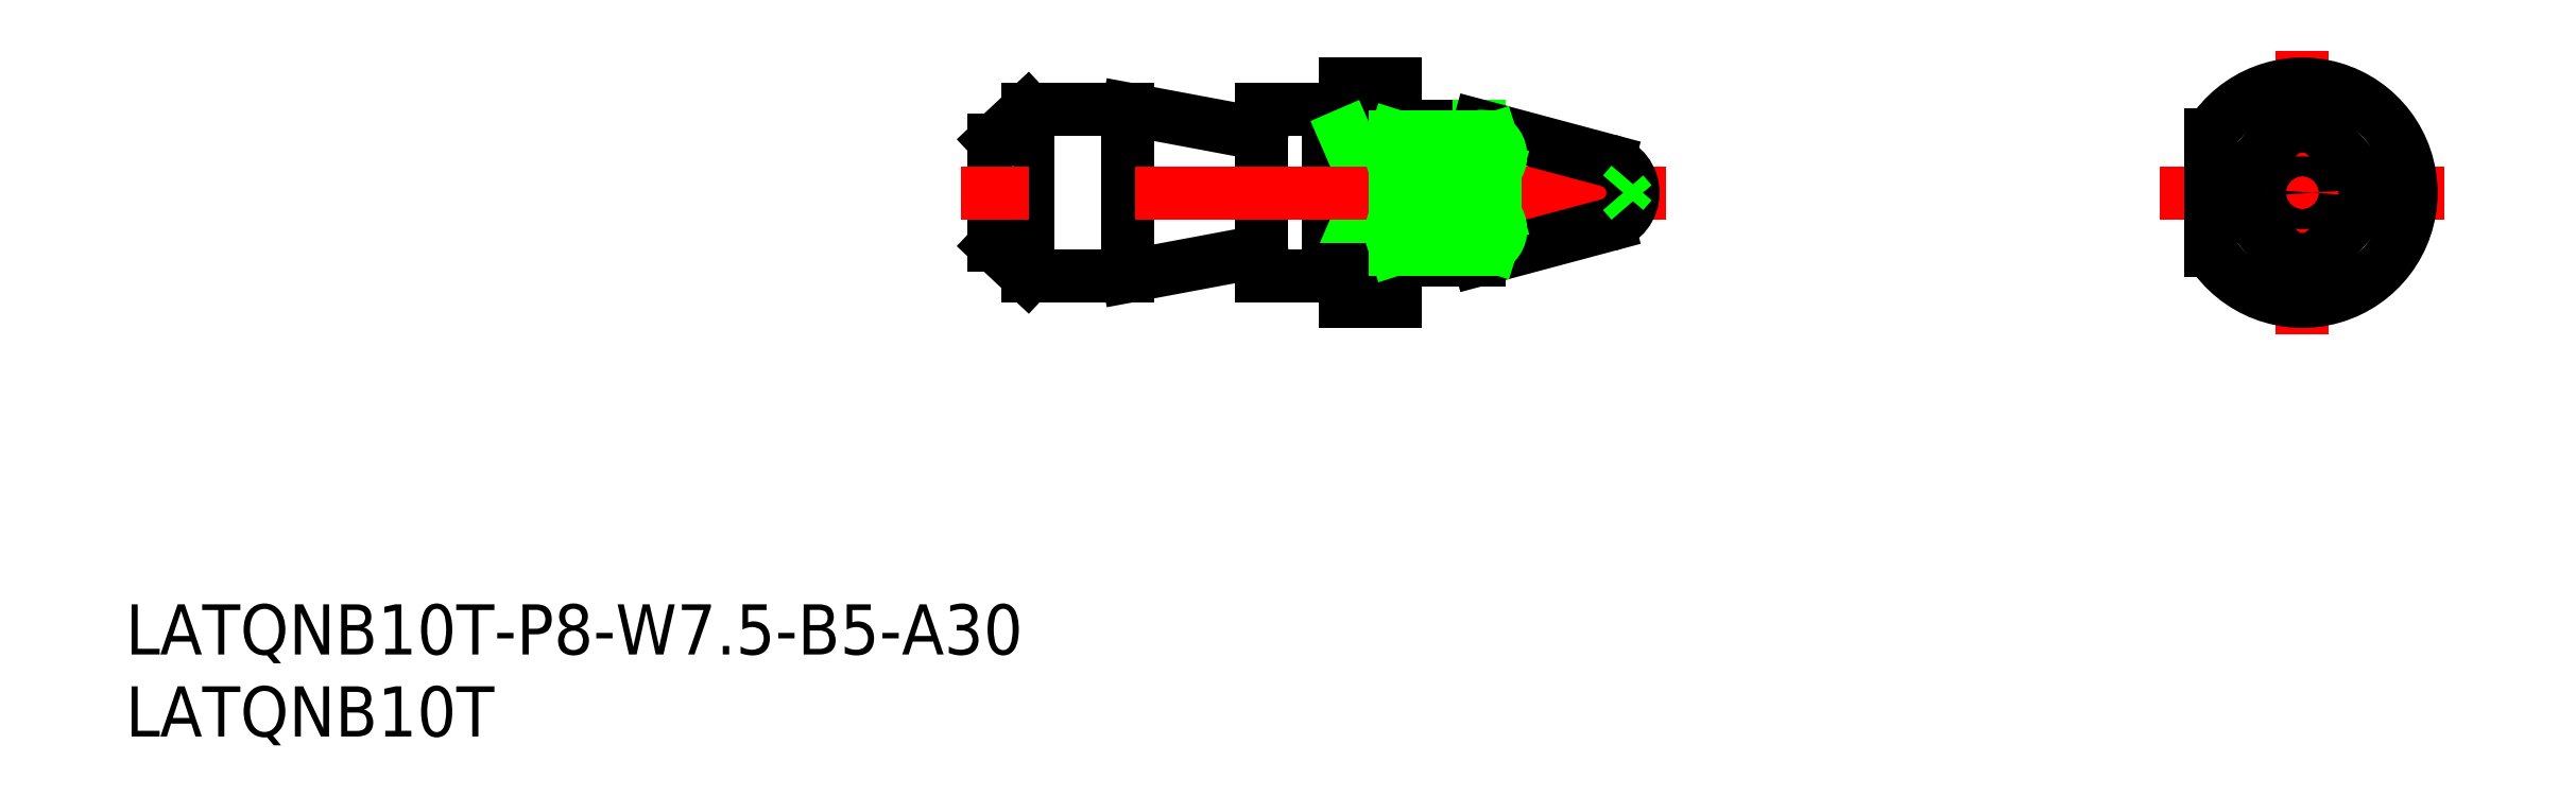
<metadata>
{"format":"dxf","ext":"dxf","renderer":"ezdxf+matplotlib","layout":"modelspace","background":"white","min_lineweight":24,"dpi":150}
</metadata>
<code>
0
SECTION
2
ENTITIES
0
INSERT
8
0
2
*U2
10
0
20
0
30
0
0
LINE
8
0
10
112.9
20
136.7
30
0
11
112.9
21
135.7
31
0
0
LINE
8
0
10
109.9
20
134.7
30
0
11
112.9
21
134.7
31
0
0
LINE
8
0
10
112.9
20
145.7
30
0
11
112.9
21
145.7
31
0
0
LINE
8
0
10
112.9
20
147.7
30
0
11
109.9
21
147.7
31
0
0
LINE
8
0
10
108.9
20
146.2
30
0
11
108.9
21
136.2
31
0
0
LINE
8
0
10
104.9
20
136.2
30
0
11
108.9
21
136.2
31
0
0
LINE
8
0
10
108.9
20
136.2
30
0
11
108.9
21
146.2
31
0
0
LINE
8
0
10
108.9
20
146.2
30
0
11
104.9
21
146.2
31
0
0
LINE
8
0
10
109.9
20
145.8
30
0
11
108.9
21
145.8
31
0
0
LINE
8
0
10
112.9
20
136.7
30
0
11
112.9
21
136.7
31
0
0
LINE
8
0
10
109.9
20
147.7
30
0
11
109.9
21
134.7
31
0
0
LINE
8
0
10
109.9
20
144.6
30
0
11
112.9
21
144.6
31
0
0
LINE
8
0
10
109.9
20
137.7
30
0
11
112.9
21
137.7
31
0
0
LINE
8
0
10
109.9
20
144.6
30
0
11
112.9
21
137.7
31
0
0
LINE
8
0
10
112.9
20
144.6
30
0
11
109.9
21
137.7
31
0
0
LINE
8
0
10
109.9
20
136.6
30
0
11
108.9
21
136.6
31
0
0
LINE
8
0
10
104.9
20
146.2
30
0
11
104.9
21
136.2
31
0
0
LINE
8
0
10
112.9
20
147.7
30
0
11
112.9
21
134.7
31
0
0
INSERT
8
0
2
*U3
10
0
20
0
30
0
0
LINE
8
0
10
96.91
20
146.2
30
0
11
96.91
21
136.2
31
0
0
LINE
8
0
10
90.91
20
136.2
30
0
11
96.91
21
136.2
31
0
0
LINE
8
0
10
96.91
20
146.2
30
0
11
90.91
21
146.2
31
0
0
LINE
8
0
10
90.91
20
146.2
30
0
11
90.91
21
136.2
31
0
0
LINE
8
0
10
88.91
20
144.3
30
0
11
90.91
21
146.2
31
0
0
LINE
8
0
10
104.9
20
144.7
30
0
11
96.91
21
146.2
31
0
0
LINE
8
0
10
104.9
20
137.7
30
0
11
96.91
21
136.2
31
0
0
LINE
8
0
10
88.91
20
138.1
30
0
11
90.91
21
136.2
31
0
0
LINE
8
0
10
88.91
20
144.3
30
0
11
88.91
21
138.1
31
0
0
LINE
8
0
10
89.41
20
141.2
30
0
11
88.91
21
140.7
31
0
0
LINE
8
0
10
89.41
20
141.2
30
0
11
88.91
21
141.7
31
0
0
LINE
8
CENTER
10
158.6
20
141.2
30
0
11
175.6
21
141.2
31
0
0
LINE
8
CENTER
10
167.1
20
149.7
30
0
11
167.1
21
132.7
31
0
0
LINE
8
0
10
161.6
20
144.6
30
0
11
161.6
21
137.7
31
0
0
ARC
8
0
10
167.1
20
141.2
30
0
40
6.5
50
212.2
51
147.8
0
CIRCLE
8
0
10
167.1
20
141.2
30
0
40
0.5903
0
ARC
8
0
10
165.4
20
141.2
30
0
40
2
50
136.8
51
223.2
0
ARC
8
0
10
167.1
20
139.2
30
0
40
2
50
223.2
51
316.8
0
ARC
8
0
10
168.9
20
141.2
30
0
40
2
50
316.8
51
43.15
0
ARC
8
0
10
167.1
20
143.2
30
0
40
2
50
43.15
51
136.8
0
LINE
8
0
10
165.7
20
144.6
30
0
11
163.9
21
142.6
31
0
0
LINE
8
0
10
163.9
20
139.8
30
0
11
165.7
21
137.8
31
0
0
LINE
8
0
10
168.6
20
144.6
30
0
11
170.4
21
142.5
31
0
0
LINE
8
0
10
170.3
20
139.8
30
0
11
168.6
21
137.8
31
0
0
LINE
8
CENTER
10
129.1
20
141.2
30
0
11
86.91
21
141.2
31
0
0
LINE
8
0
10
113.9
20
145.2
30
0
11
117.9
21
145.2
31
0
0
ARC
8
0
10
113.9
20
146.2
30
0
40
1
50
180
51
270
0
LINE
8
0
10
117.9
20
137.2
30
0
11
117.9
21
137.8
31
0
0
LINE
8
0
10
117.9
20
139.8
30
0
11
117.9
21
142.6
31
0
0
LINE
8
0
10
117.9
20
144.6
30
0
11
117.9
21
145.2
31
0
0
LINE
8
0
10
117.9
20
145.2
30
0
11
125.6
21
143.1
31
0
0
LINE
8
0
10
113.9
20
137.2
30
0
11
117.9
21
137.2
31
0
0
ARC
8
0
10
113.9
20
136.2
30
0
40
1
50
90
51
180
0
LINE
8
0
10
117.9
20
137.2
30
0
11
125.6
21
139.3
31
0
0
ARC
8
0
10
125.1
20
141.2
30
0
40
2
50
285
51
75
0
LINE
8
0
10
126.5
20
141.2
30
0
11
127
21
141.8
31
0
0
LINE
8
0
10
126.5
20
141.2
30
0
11
127
21
140.6
31
0
0
LINE
8
0
10
112.9
20
137.8
30
0
11
117.9
21
137.8
31
0
0
LINE
8
0
10
112.9
20
139.8
30
0
11
118.7
21
138
31
0
0
LINE
8
0
10
112.9
20
137.8
30
0
11
118.9
21
139.7
31
0
0
LINE
8
0
10
112.9
20
139.8
30
0
11
118.8
21
139.8
31
0
0
ARC
8
0
10
118
20
139
30
0
40
1.16
50
263.7
51
46.84
0
LINE
8
0
10
112.9
20
144.6
30
0
11
117.9
21
144.6
31
0
0
LINE
8
0
10
112.9
20
142.6
30
0
11
118.7
21
144.4
31
0
0
LINE
8
0
10
112.9
20
144.6
30
0
11
118.9
21
142.6
31
0
0
LINE
8
0
10
112.9
20
142.6
30
0
11
118.8
21
142.6
31
0
0
ARC
8
0
10
118
20
143.4
30
0
40
1.16
50
313.2
51
96.26
0
VIEWPORT
8
0
10
5.614
20
3.902
30
0
40
13.1
41
8.746
68
     1
69
     1
0
VIEWPORT
8
0
10
5.614
20
3.902
30
0
40
8.982
41
6.243
68
     2
69
     2
0
ENDSEC
0
EOF

</code>
